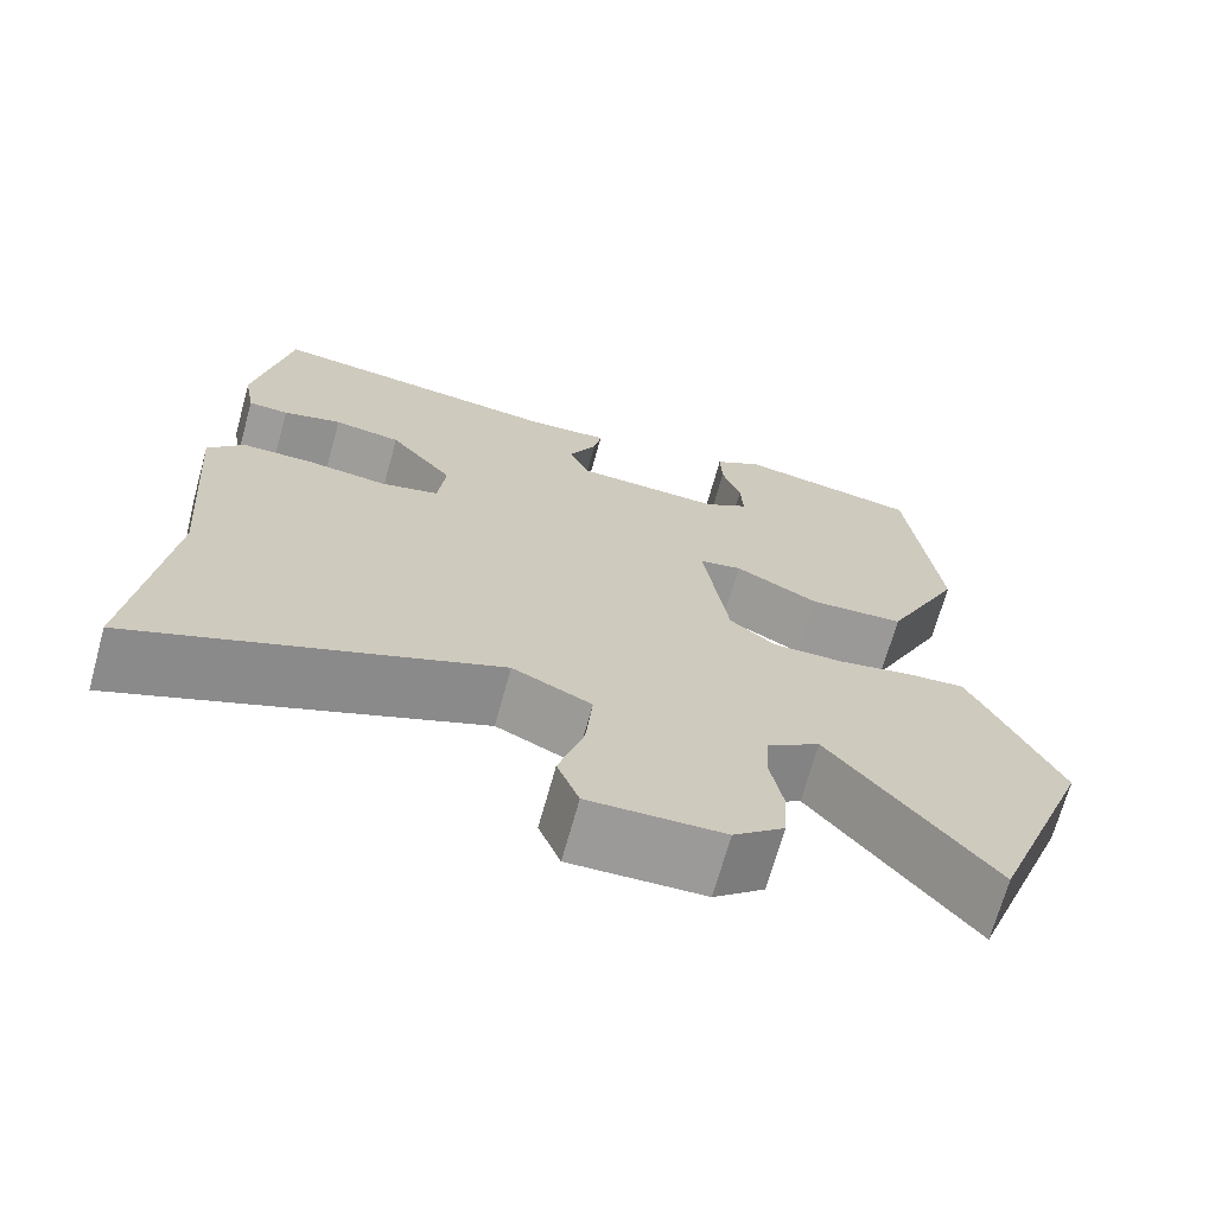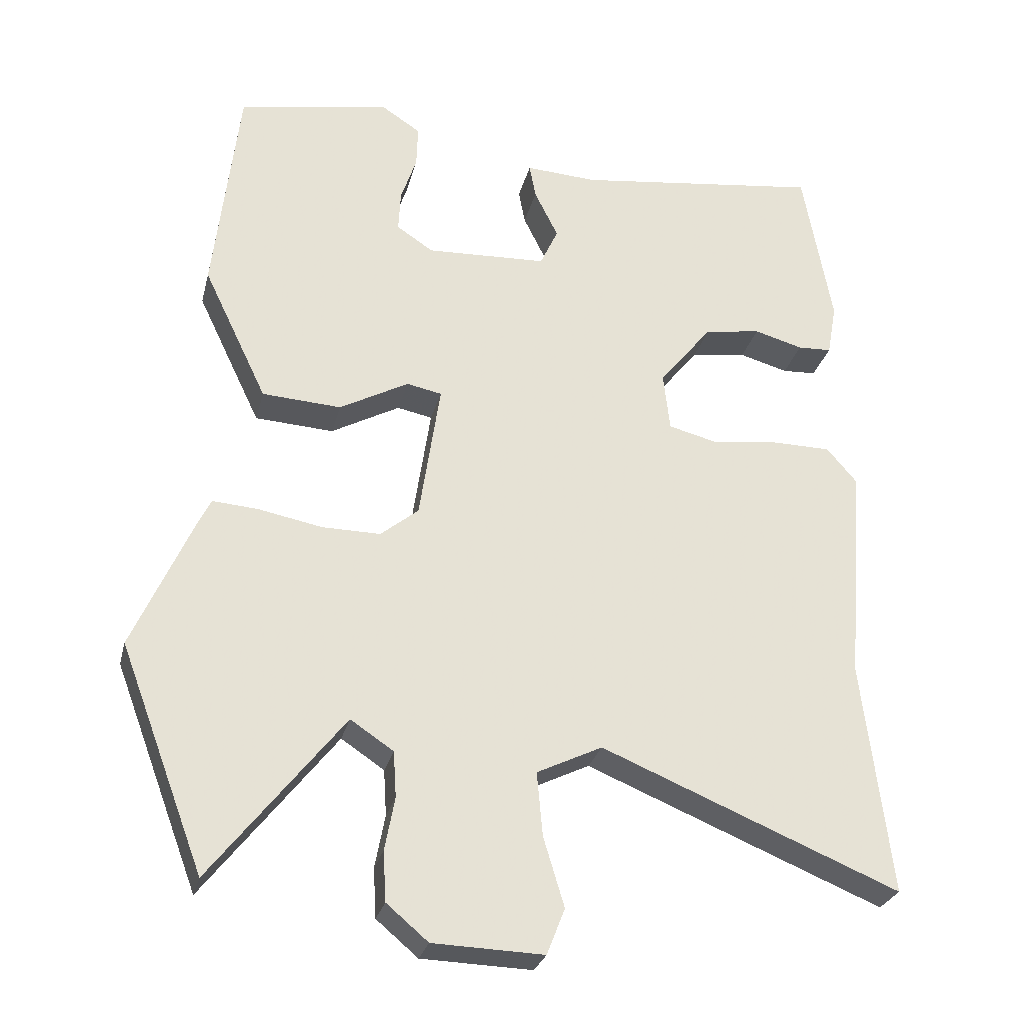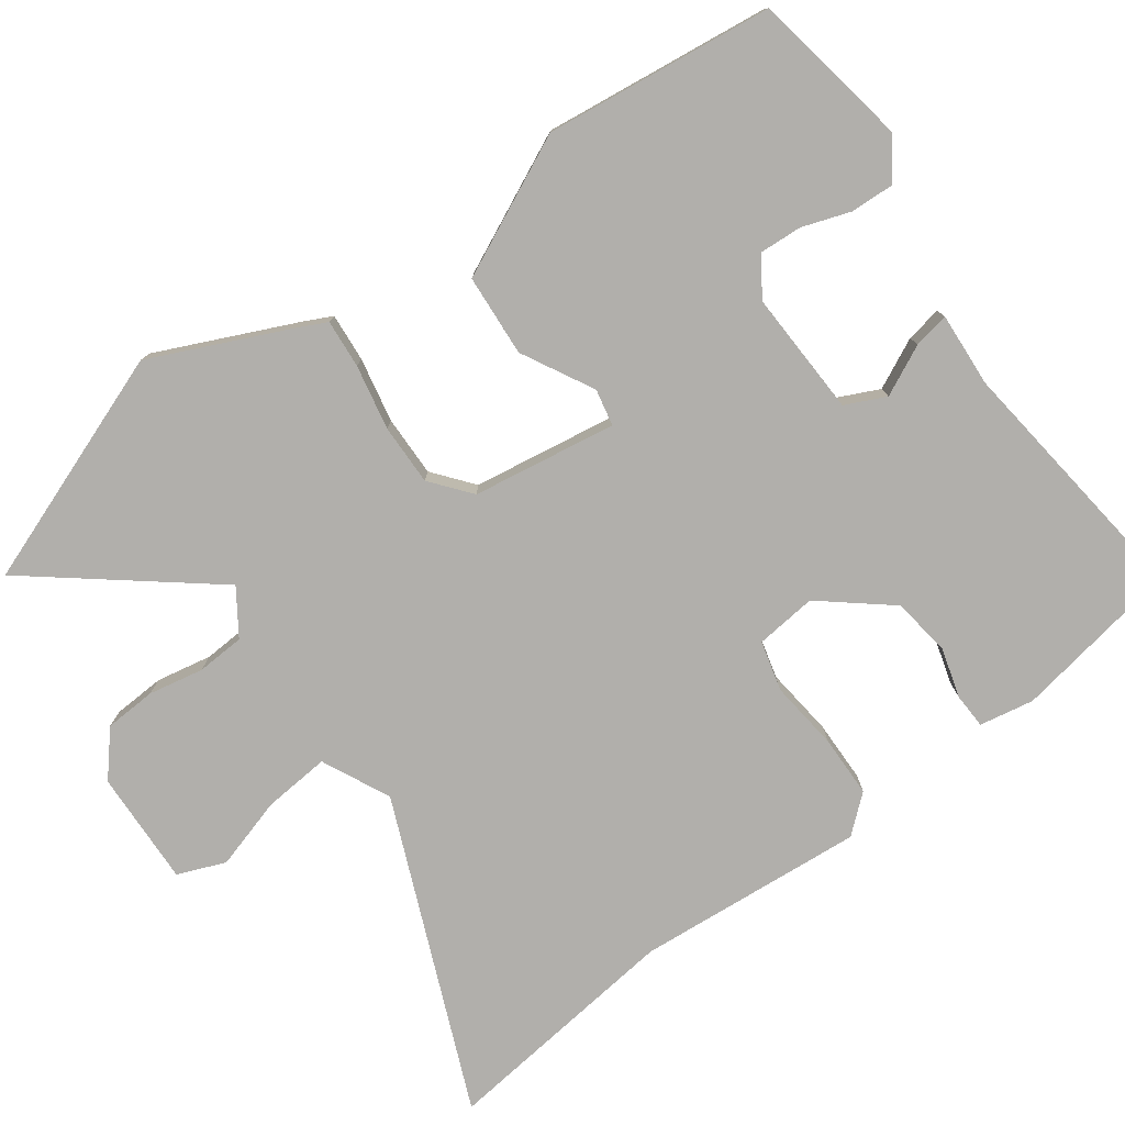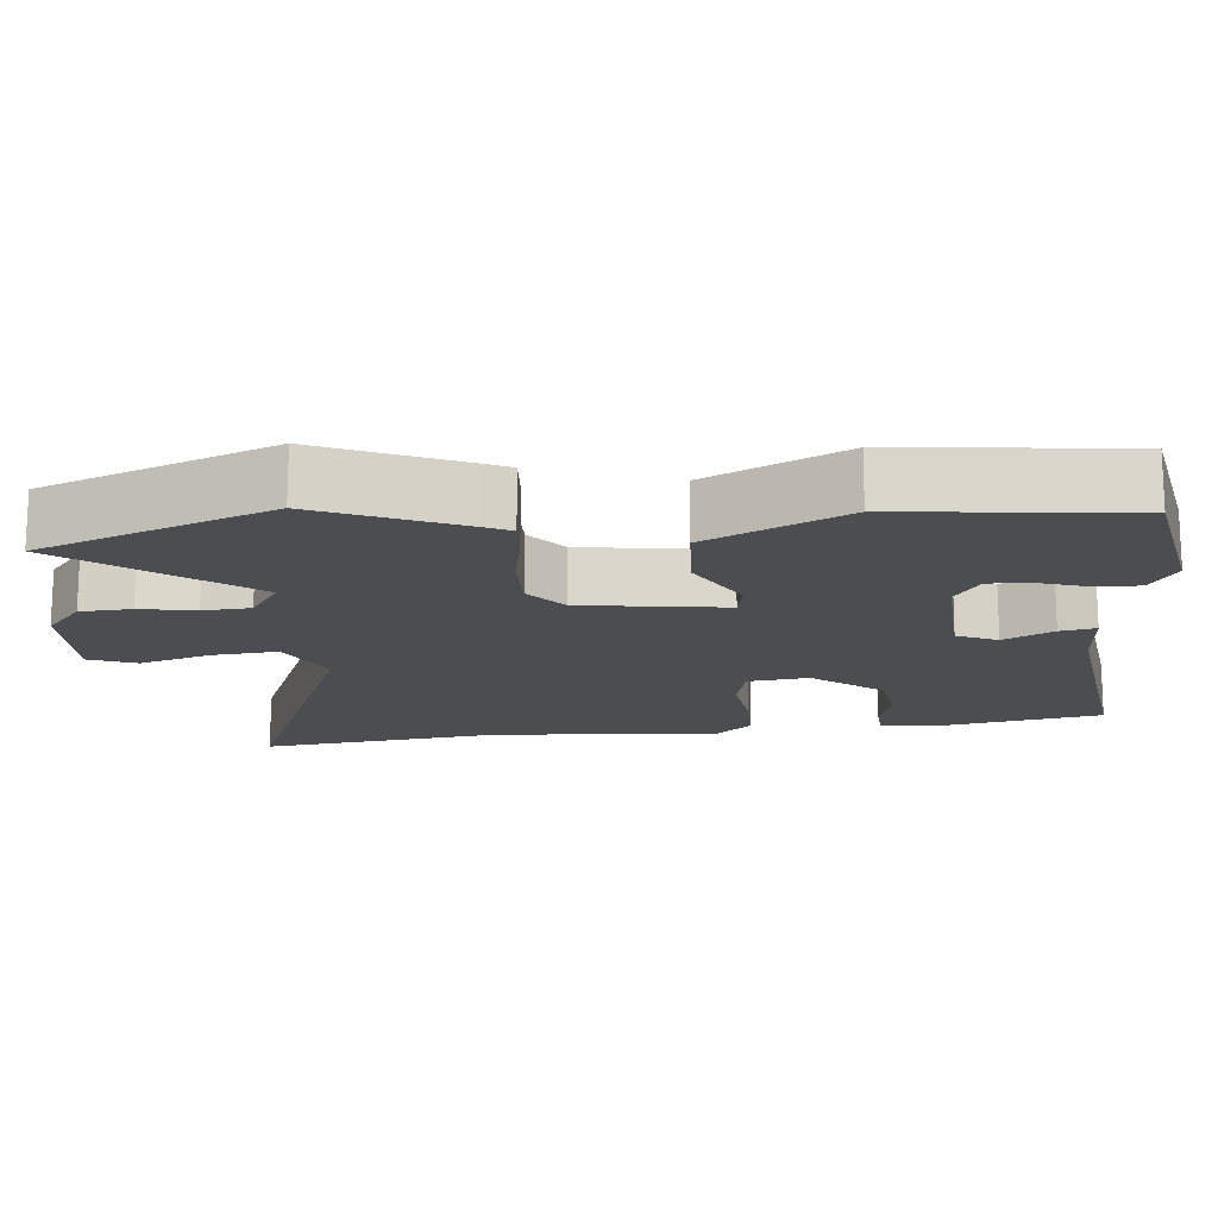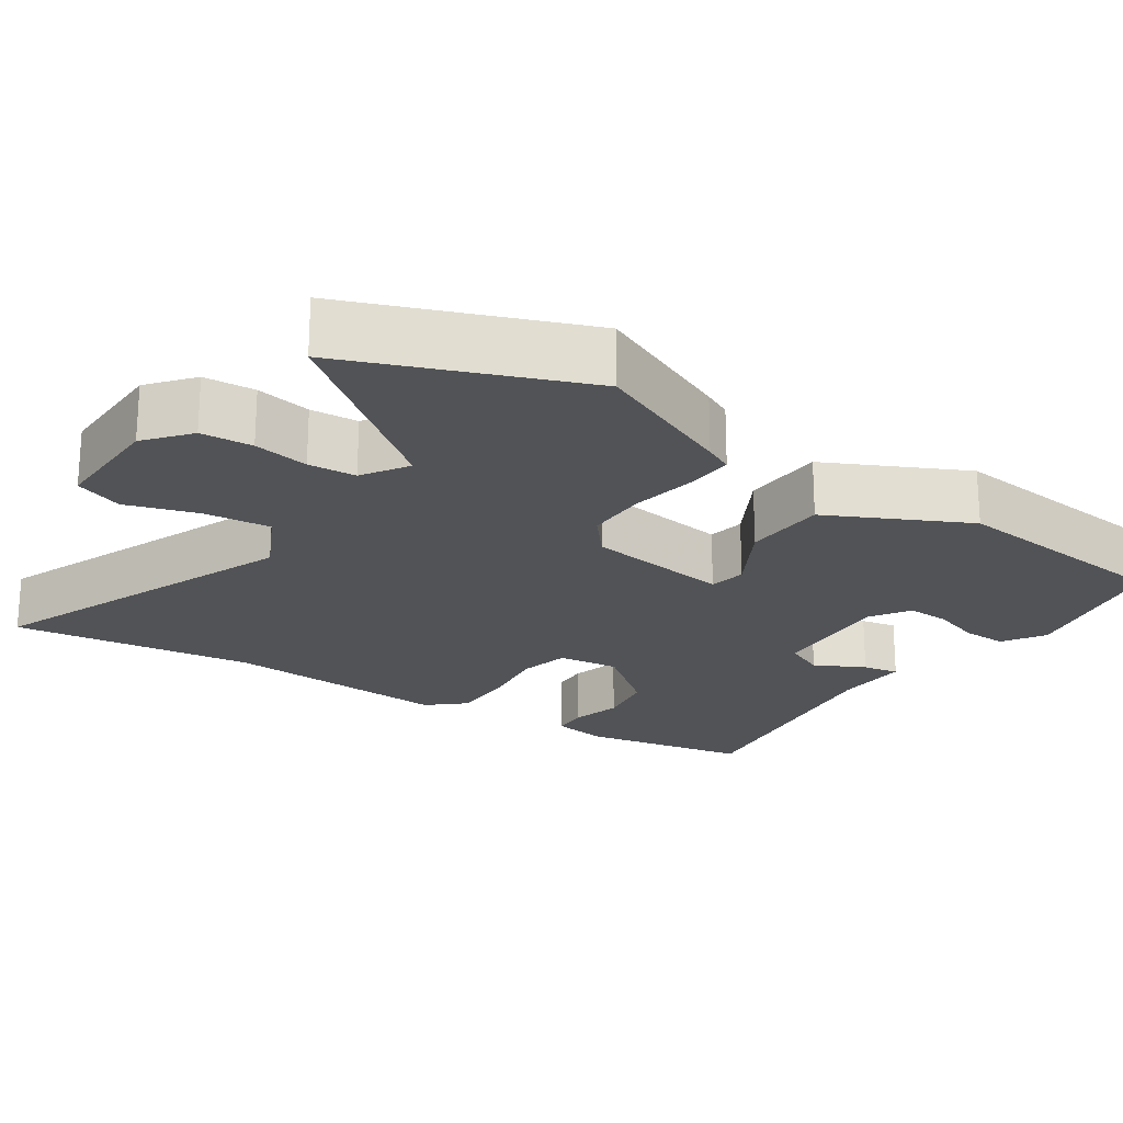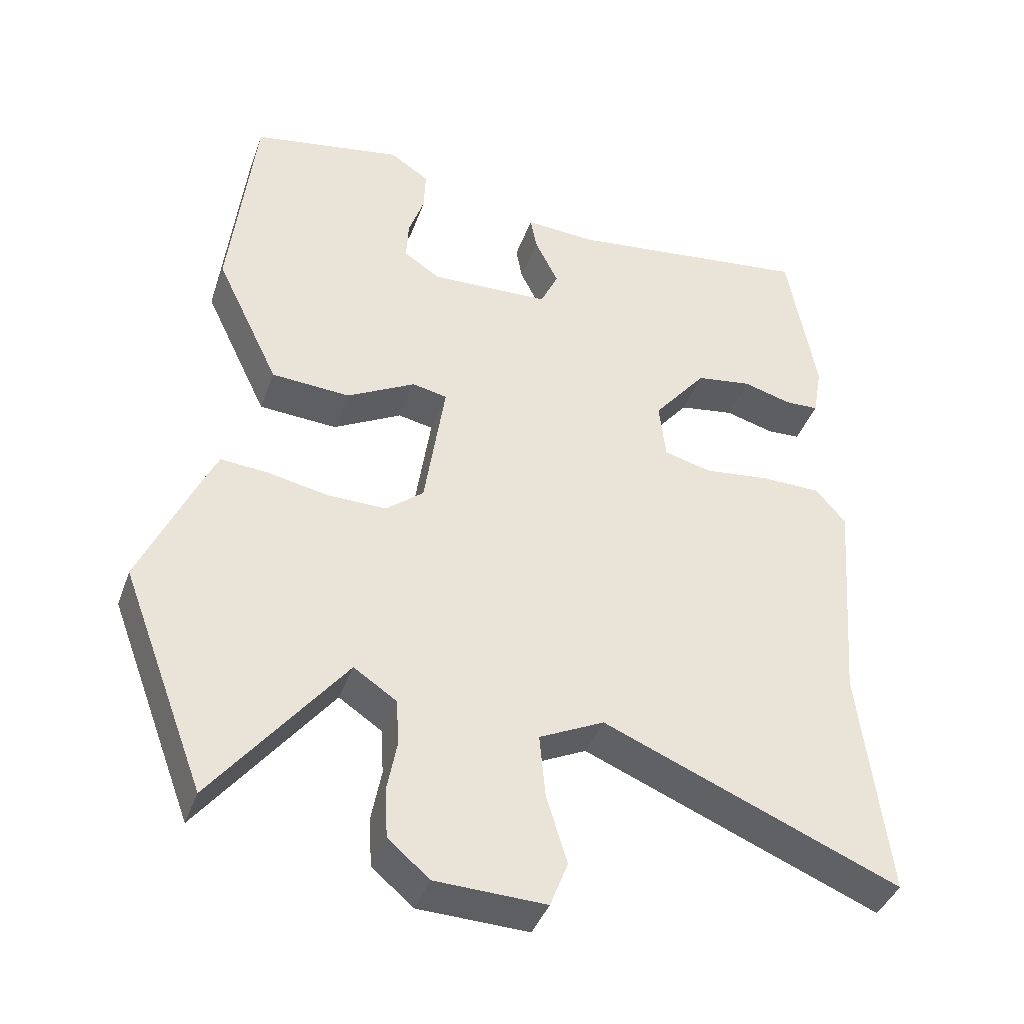
<metadata>
{"format":"obj","ext":"obj","renderer":"f3d","projection":"perspective","resolution":1024,"background":"white","views":[{"elev":-69.8,"azim":164.5,"up":"+Z"},{"elev":-27.7,"azim":-13.4,"up":"+Z"},{"elev":-78.2,"azim":-54.2,"up":"+Y"},{"elev":-15.9,"azim":-84.1,"up":"+Y"},{"elev":-21.8,"azim":-123.2,"up":"+Y"},{"elev":-40.5,"azim":-18.9,"up":"+Z"}]}
</metadata>
<code>
v -0.436 0.07 0.511
v -0.224 0.07 0.549
v -0.169 0.07 0.513
v -0.171 0.07 0.454
v -0.193 0.07 0.389
v -0.196 0.07 0.332
v -0.145 0.07 0.298
v 0.023 0.07 0.305
v 0.048 0.07 0.359
v 0.015 0.07 0.426
v 0.006 0.07 0.474
v 0.105 0.07 0.468
v 0.448 0.07 0.511
v 0.488 0.07 0.286
v 0.475 0.07 0.213
v 0.428 0.07 0.211
v 0.36 0.07 0.23
v 0.282 0.07 0.218
v 0.208 0.07 0.127
v 0.217 0.07 0.045
v 0.284 0.07 0.028
v 0.377 0.07 0.039
v 0.46 0.07 0.038
v 0.502 0.07 -0.011
v 0.478 0.07 -0.317
v 0.517 0.07 -0.641
v 0.103 0.07 -0.47
v 0.012 0.07 -0.514
v 0.02 0.07 -0.603
v 0.049 0.07 -0.699
v 0.024 0.07 -0.763
v -0.13 0.07 -0.758
v -0.188 0.07 -0.709
v -0.192 0.07 -0.64
v -0.178 0.07 -0.566
v -0.182 0.07 -0.502
v -0.242 0.07 -0.462
v -0.426 0.07 -0.695
v -0.544 0.07 -0.383
v -0.461 0.07 -0.197
v -0.443 0.07 -0.16
v -0.378 0.07 -0.165
v -0.291 0.07 -0.182
v -0.209 0.07 -0.183
v -0.156 0.07 -0.14
v -0.127 0.07 0.053
v -0.176 0.07 0.063
v -0.272 0.07 0.011
v -0.382 0.07 0.018
v -0.471 0.07 0.204
v -0.436 0 0.511
v -0.224 0 0.549
v -0.169 0 0.513
v -0.171 0 0.454
v -0.193 0 0.389
v -0.196 0 0.332
v -0.145 0 0.298
v 0.023 0 0.305
v 0.048 0 0.359
v 0.015 0 0.426
v 0.006 0 0.474
v 0.105 0 0.468
v 0.448 0 0.511
v 0.488 0 0.286
v 0.475 0 0.213
v 0.428 0 0.211
v 0.36 0 0.23
v 0.282 0 0.218
v 0.208 0 0.127
v 0.217 0 0.045
v 0.284 0 0.028
v 0.377 0 0.039
v 0.46 0 0.038
v 0.502 0 -0.011
v 0.478 0 -0.317
v 0.517 0 -0.641
v 0.103 0 -0.47
v 0.012 0 -0.514
v 0.02 0 -0.603
v 0.049 0 -0.699
v 0.024 0 -0.763
v -0.13 0 -0.758
v -0.188 0 -0.709
v -0.192 0 -0.64
v -0.178 0 -0.566
v -0.182 0 -0.502
v -0.242 0 -0.462
v -0.426 0 -0.695
v -0.544 0 -0.383
v -0.461 0 -0.197
v -0.443 0 -0.16
v -0.378 0 -0.165
v -0.291 0 -0.182
v -0.209 0 -0.183
v -0.156 0 -0.14
v -0.127 0 0.053
v -0.176 0 0.063
v -0.272 0 0.011
v -0.382 0 0.018
v -0.471 0 0.204
f 50 1 2
f 49 50 2
f 48 49 2
f 47 48 2
f 41 42 43
f 40 41 43
f 39 40 43
f 38 39 43
f 37 38 43
f 36 37 43 44
f 33 34 35
f 32 33 35
f 31 32 35
f 30 31 35
f 29 30 35
f 28 29 35 36
f 36 44 45
f 28 36 45
f 27 28 45
f 23 24 25
f 22 23 25
f 21 22 25
f 27 45 46
f 26 27 46
f 25 26 46
f 21 25 46
f 20 21 46
f 15 16 17
f 14 15 17
f 13 14 17
f 12 13 17
f 12 17 18
f 11 12 18
f 10 11 18
f 9 10 18
f 8 9 18 19
f 2 3 4 5
f 2 5 6
f 47 2 6
f 20 46 47
f 19 20 47
f 8 19 47
f 7 8 47
f 6 7 47
f 52 51 100
f 52 100 99
f 52 99 98
f 52 98 97
f 93 92 91
f 93 91 90
f 93 90 89
f 93 89 88
f 93 88 87
f 94 93 87 86
f 85 84 83
f 85 83 82
f 85 82 81
f 85 81 80
f 85 80 79
f 86 85 79 78
f 95 94 86
f 95 86 78
f 95 78 77
f 75 74 73
f 75 73 72
f 75 72 71
f 96 95 77
f 96 77 76
f 96 76 75
f 96 75 71
f 96 71 70
f 67 66 65
f 67 65 64
f 67 64 63
f 67 63 62
f 68 67 62
f 68 62 61
f 68 61 60
f 68 60 59
f 69 68 59 58
f 55 54 53 52
f 56 55 52
f 56 52 97
f 97 96 70
f 97 70 69
f 97 69 58
f 97 58 57
f 97 57 56
f 1 51 52 2
f 2 52 53 3
f 3 53 54 4
f 4 54 55 5
f 5 55 56 6
f 6 56 57 7
f 7 57 58 8
f 8 58 59 9
f 9 59 60 10
f 10 60 61 11
f 11 61 62 12
f 12 62 63 13
f 13 63 64 14
f 14 64 65 15
f 15 65 66 16
f 16 66 67 17
f 17 67 68 18
f 18 68 69 19
f 19 69 70 20
f 20 70 71 21
f 21 71 72 22
f 22 72 73 23
f 23 73 74 24
f 24 74 75 25
f 25 75 76 26
f 26 76 77 27
f 27 77 78 28
f 28 78 79 29
f 29 79 80 30
f 30 80 81 31
f 31 81 82 32
f 32 82 83 33
f 33 83 84 34
f 34 84 85 35
f 35 85 86 36
f 36 86 87 37
f 37 87 88 38
f 38 88 89 39
f 39 89 90 40
f 40 90 91 41
f 41 91 92 42
f 42 92 93 43
f 43 93 94 44
f 44 94 95 45
f 45 95 96 46
f 46 96 97 47
f 47 97 98 48
f 48 98 99 49
f 49 99 100 50
f 50 100 51 1

</code>
